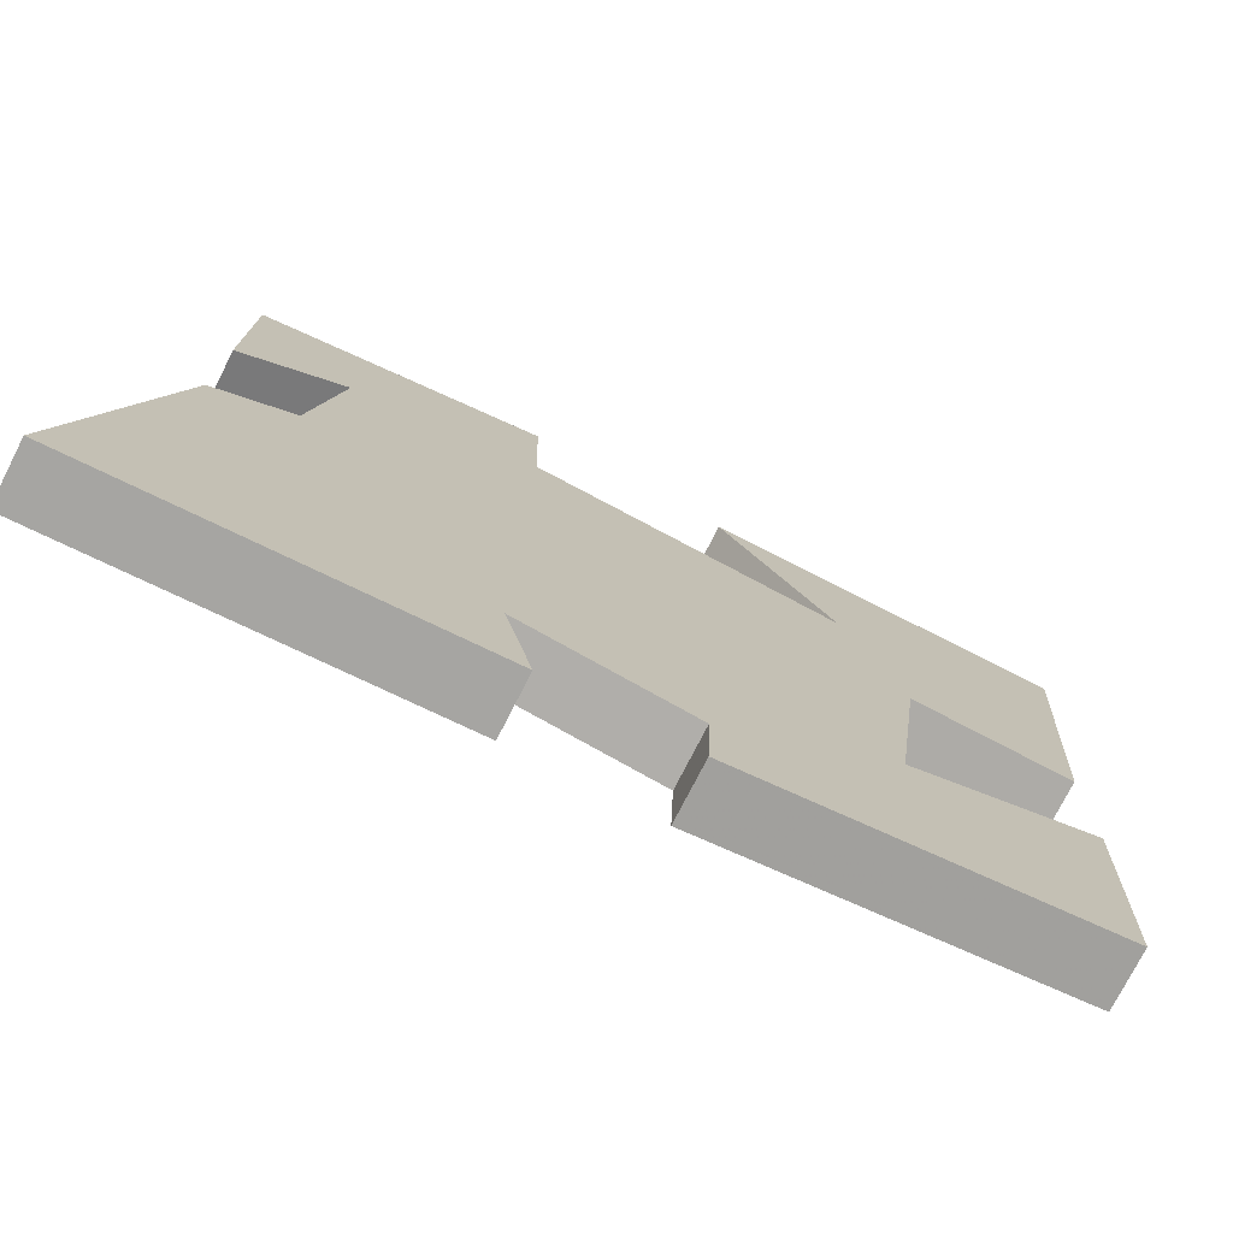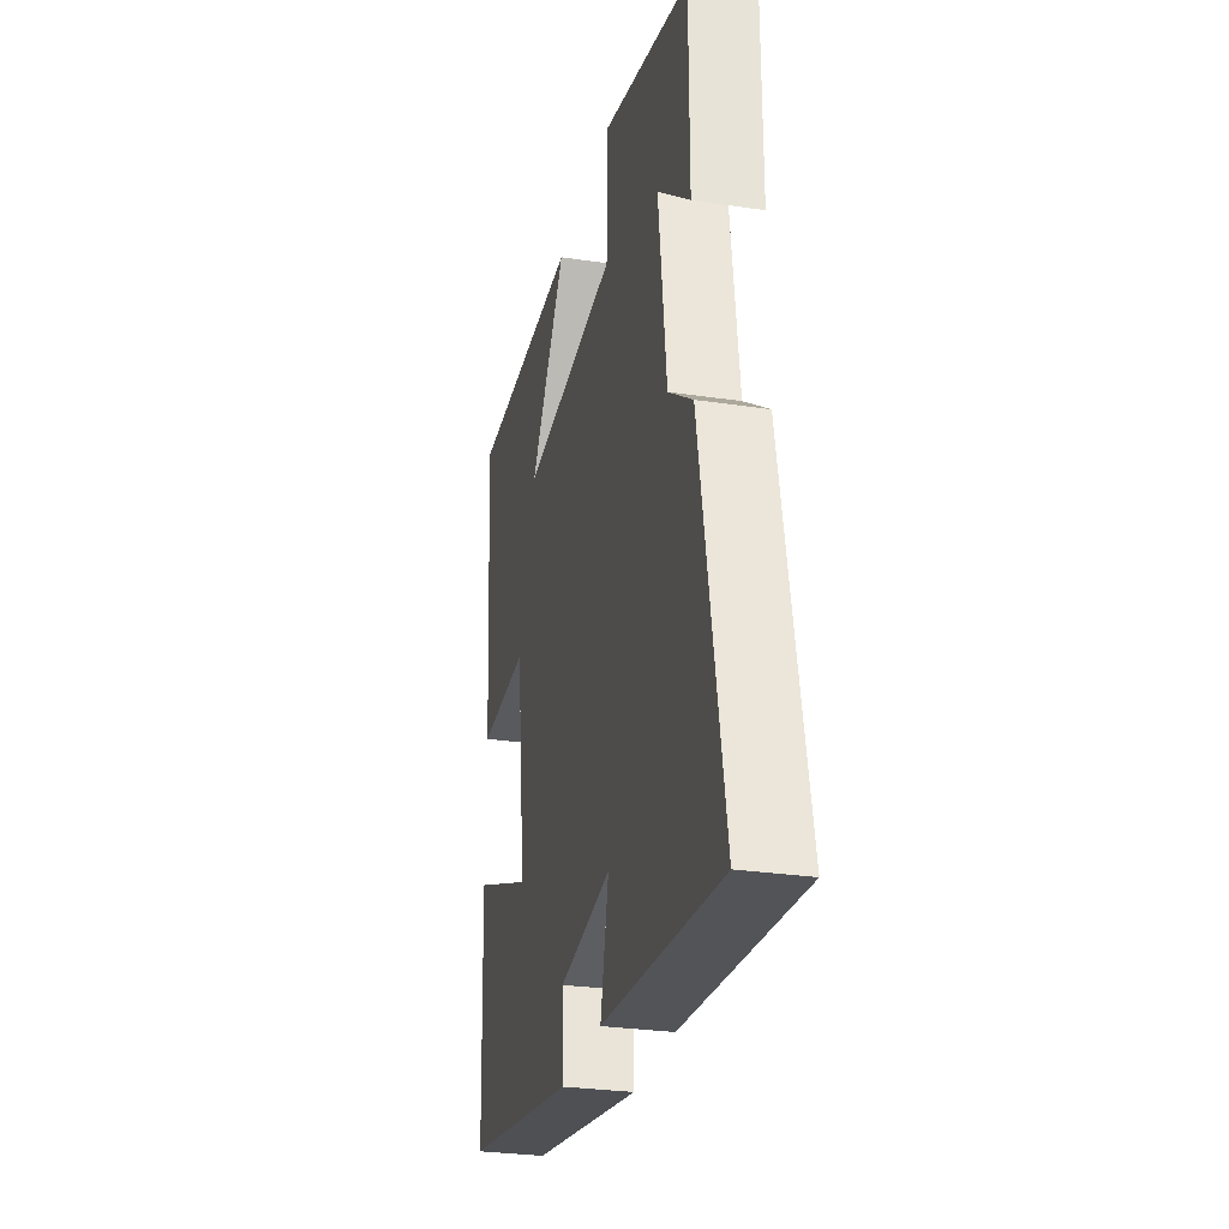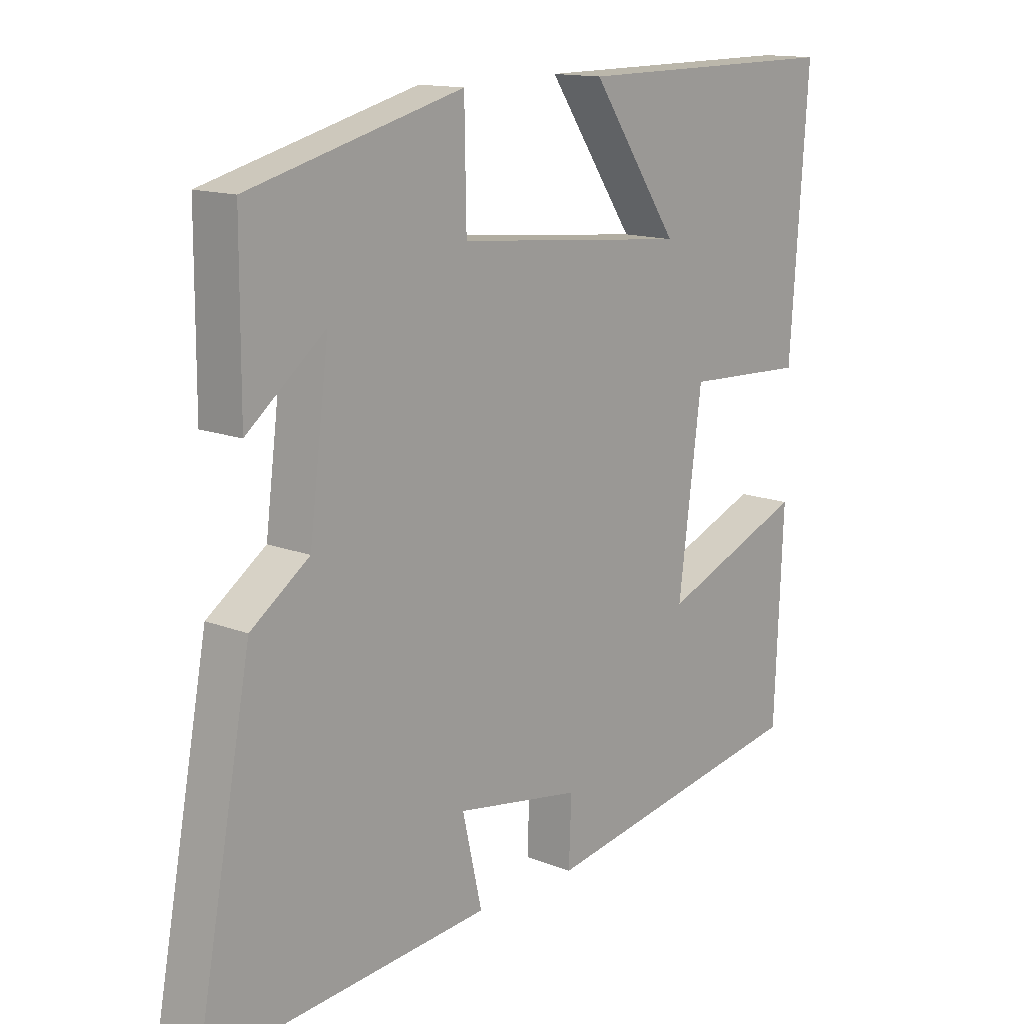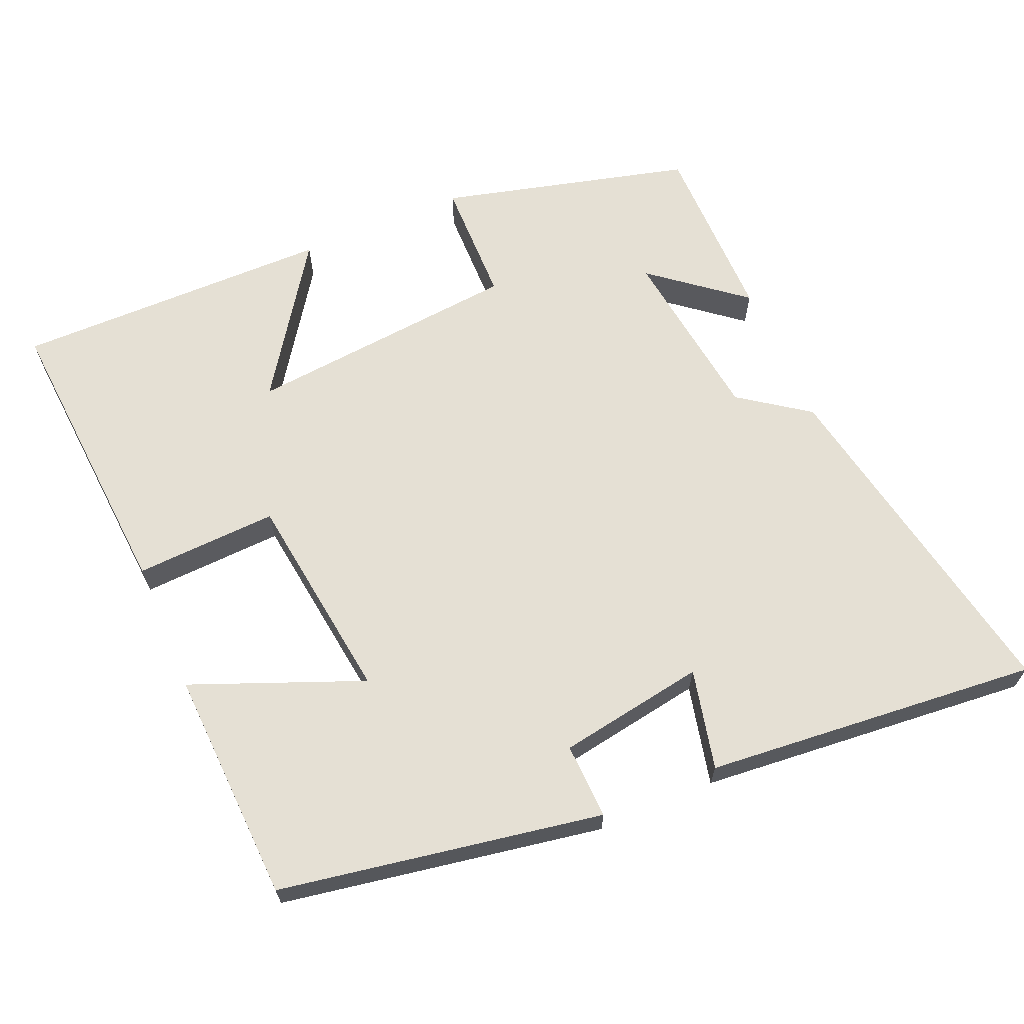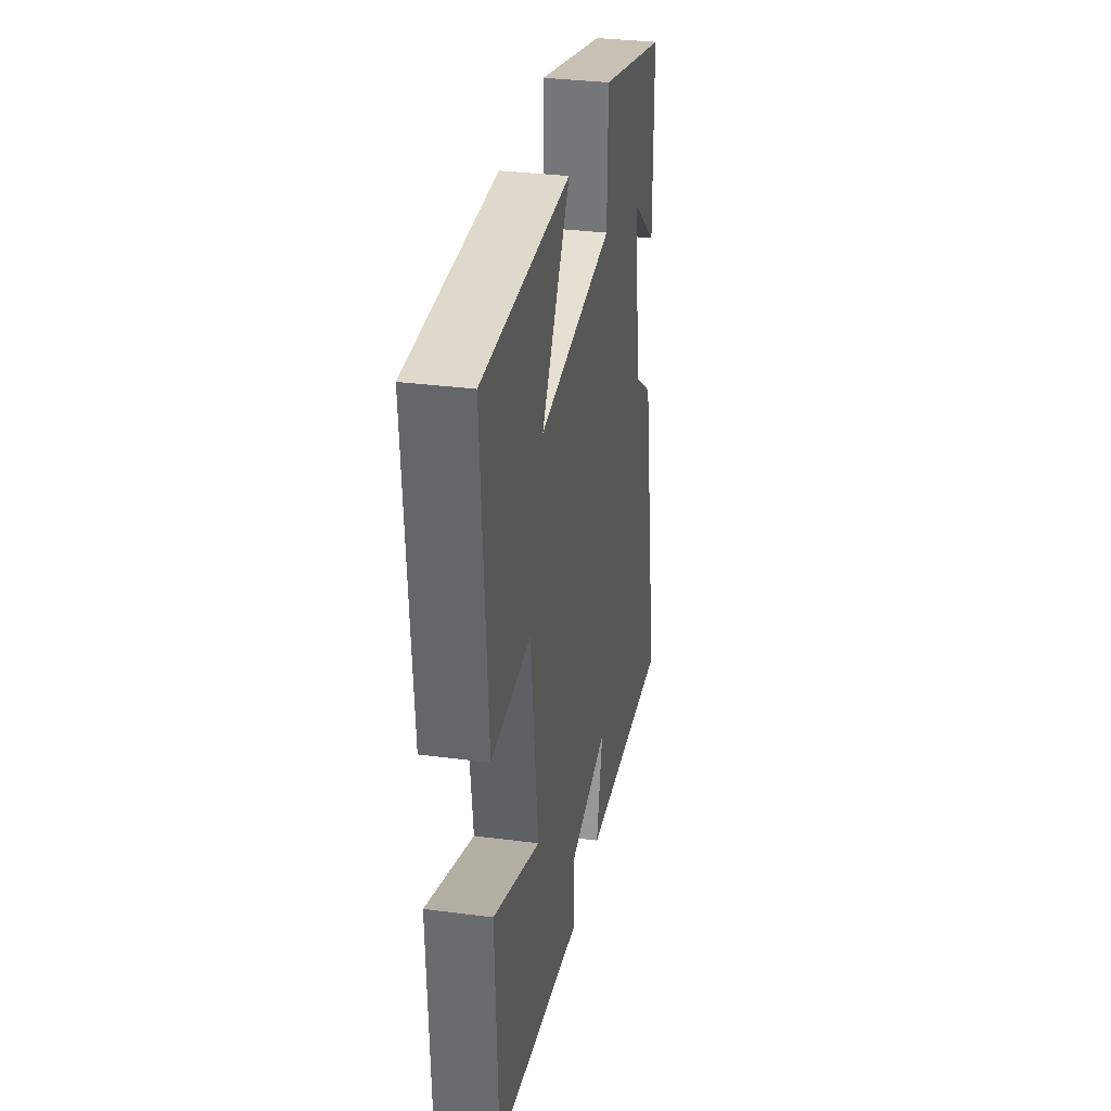
<metadata>
{"format":"obj","ext":"obj","renderer":"f3d","projection":"perspective","resolution":1024,"background":"white","views":[{"elev":-75.7,"azim":-27.0,"up":"+Z"},{"elev":-28.5,"azim":-102.7,"up":"+Z"},{"elev":14.0,"azim":-48.8,"up":"+Z"},{"elev":65.2,"azim":156.8,"up":"+Y"},{"elev":32.6,"azim":100.3,"up":"+Z"}]}
</metadata>
<code>
v 0.486 0.07 -0.422
v 0.04 0.07 -0.5
v 0.044 0.07 -0.395
v -0.16 0.07 -0.361
v -0.128 0.07 -0.5
v -0.591 0.07 -0.542
v -0.5 0.07 -0.06
v -0.405 0.07 0.008
v -0.373 0.07 0.256
v -0.5 0.07 0.154
v -0.499 0.07 0.41
v -0.152 0.07 0.5
v -0.149 0.07 0.327
v 0.231 0.07 0.291
v 0.088 0.07 0.5
v 0.53 0.07 0.503
v 0.5 0.07 0.089
v 0.302 0.07 0.098
v 0.264 0.07 -0.194
v 0.5 0.07 -0.099
v 0.486 0 -0.422
v 0.04 0 -0.5
v 0.044 0 -0.395
v -0.16 0 -0.361
v -0.128 0 -0.5
v -0.591 0 -0.542
v -0.5 0 -0.06
v -0.405 0 0.008
v -0.373 0 0.256
v -0.5 0 0.154
v -0.499 0 0.41
v -0.152 0 0.5
v -0.149 0 0.327
v 0.231 0 0.291
v 0.088 0 0.5
v 0.53 0 0.503
v 0.5 0 0.089
v 0.302 0 0.098
v 0.264 0 -0.194
v 0.5 0 -0.099
f 19 20 1 2
f 18 19 2 3
f 16 17 18
f 14 15 16
f 14 16 18
f 13 14 18 3
f 9 10 11 12
f 8 9 12 13
f 5 6 7 8
f 4 5 8
f 3 4 8 13
f 22 21 40 39
f 23 22 39 38
f 38 37 36
f 36 35 34
f 38 36 34
f 23 38 34 33
f 32 31 30 29
f 33 32 29 28
f 28 27 26 25
f 28 25 24
f 33 28 24 23
f 1 21 22 2
f 2 22 23 3
f 3 23 24 4
f 4 24 25 5
f 5 25 26 6
f 6 26 27 7
f 7 27 28 8
f 8 28 29 9
f 9 29 30 10
f 10 30 31 11
f 11 31 32 12
f 12 32 33 13
f 13 33 34 14
f 14 34 35 15
f 15 35 36 16
f 16 36 37 17
f 17 37 38 18
f 18 38 39 19
f 19 39 40 20
f 20 40 21 1

</code>
